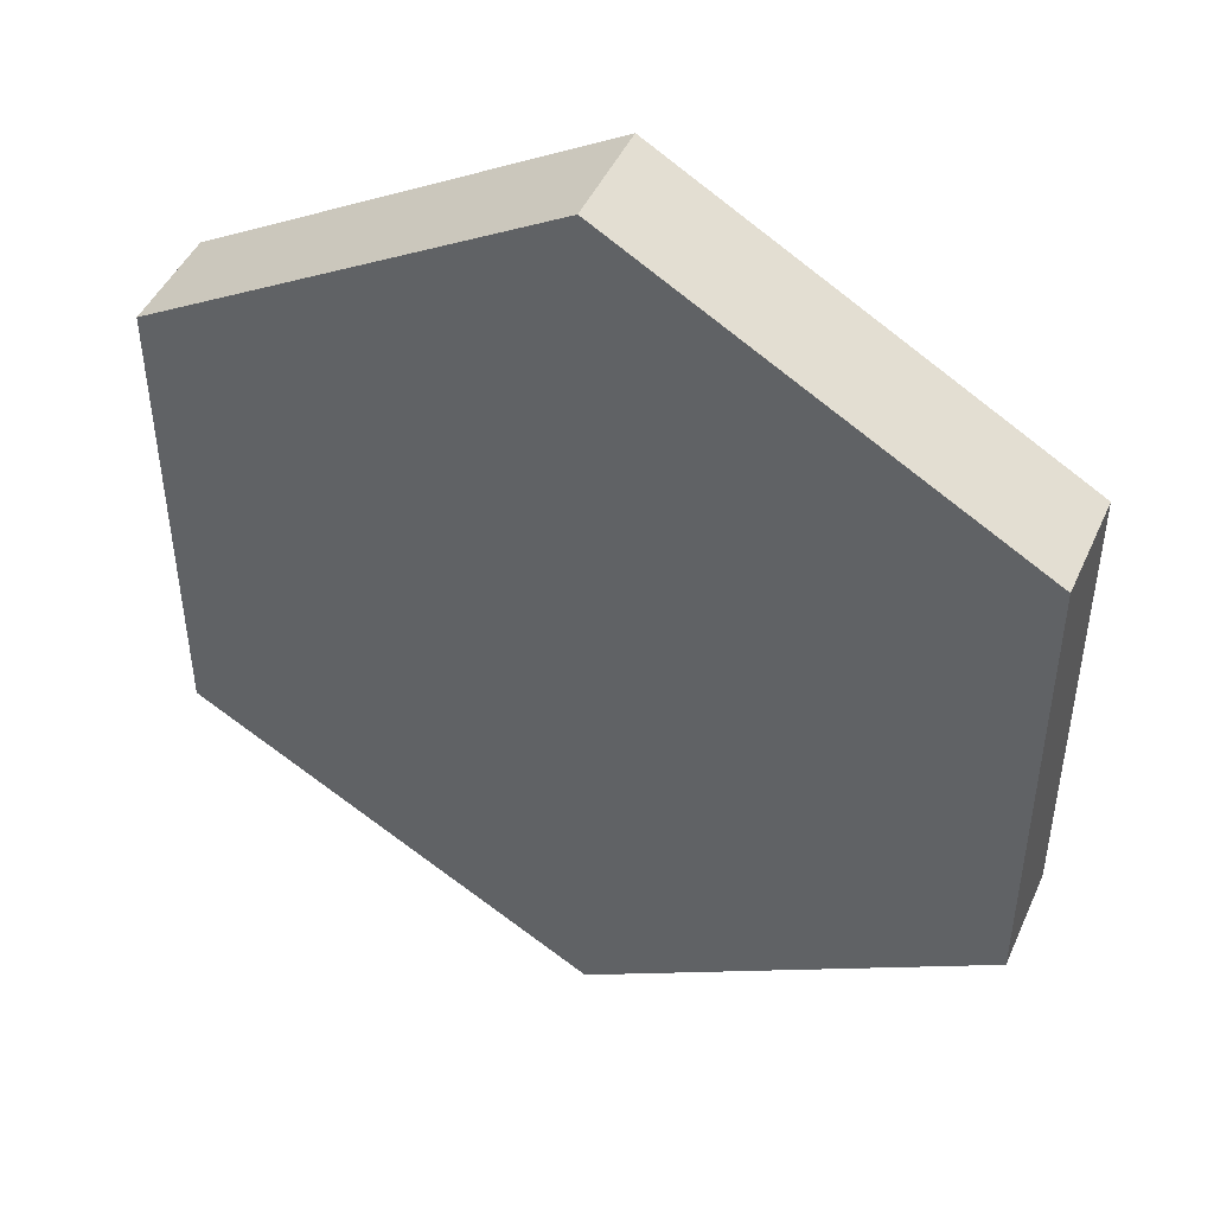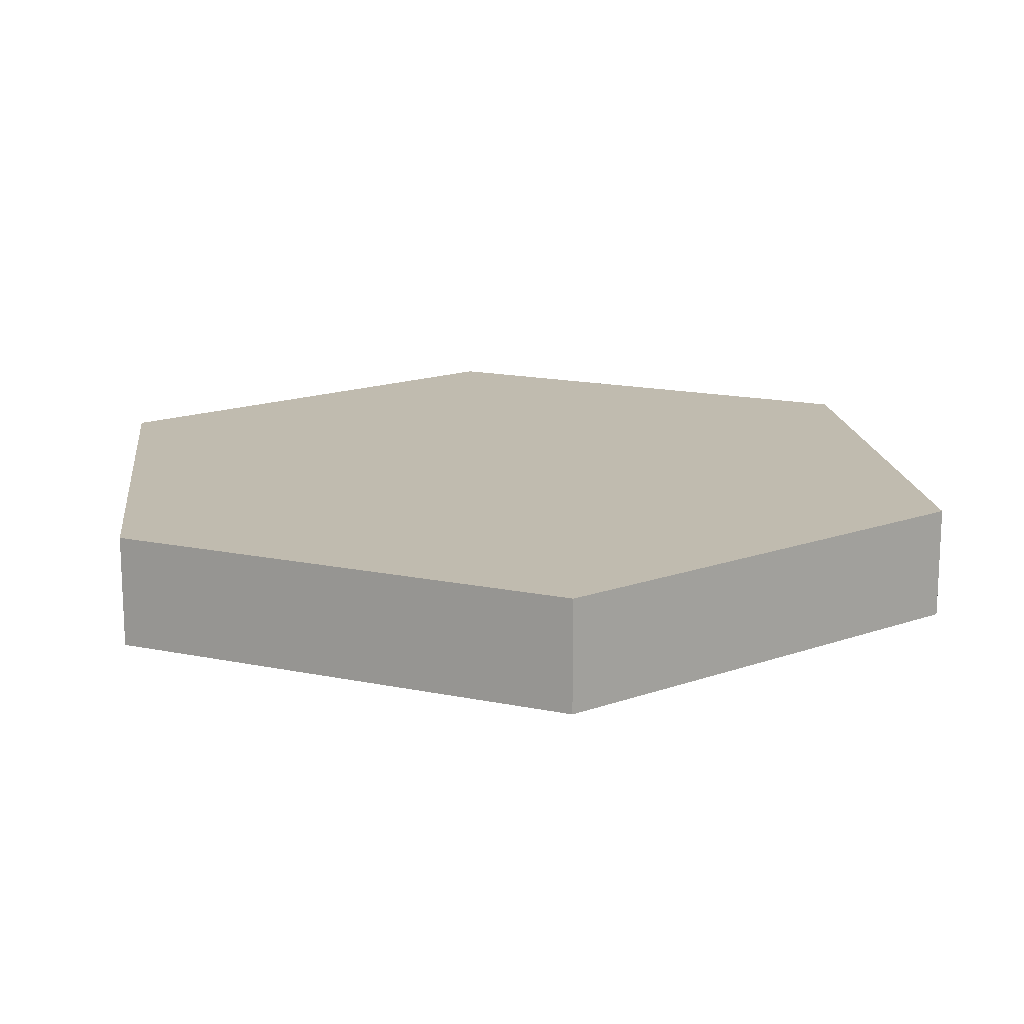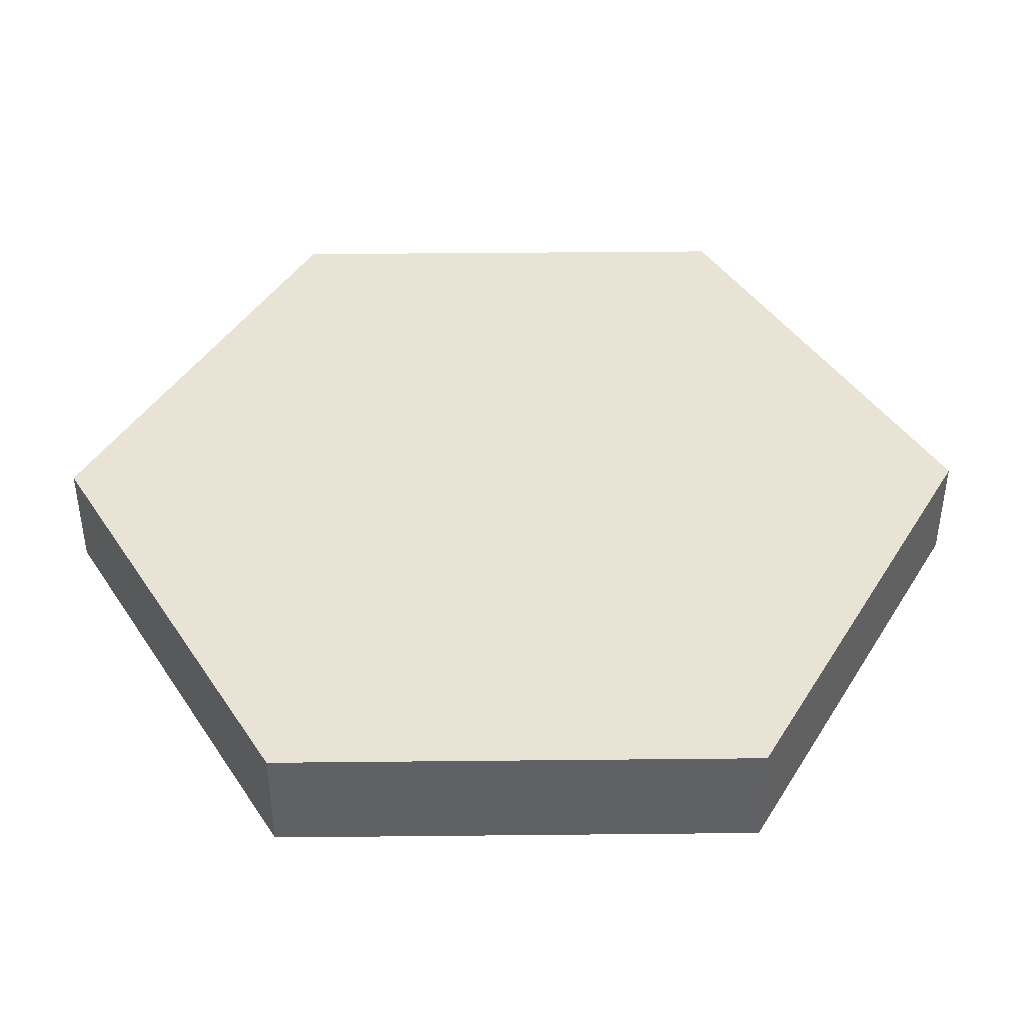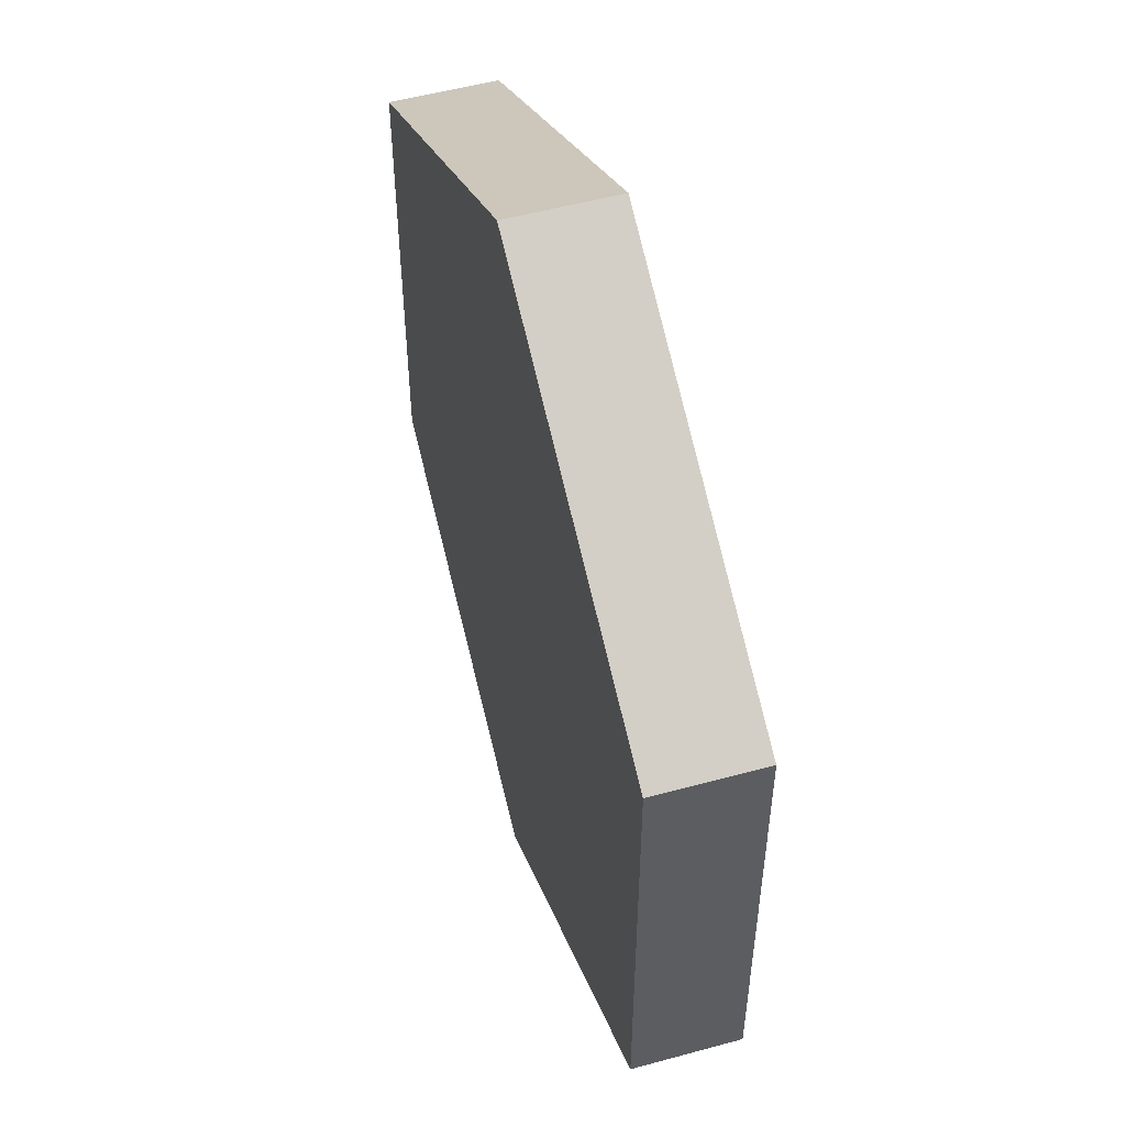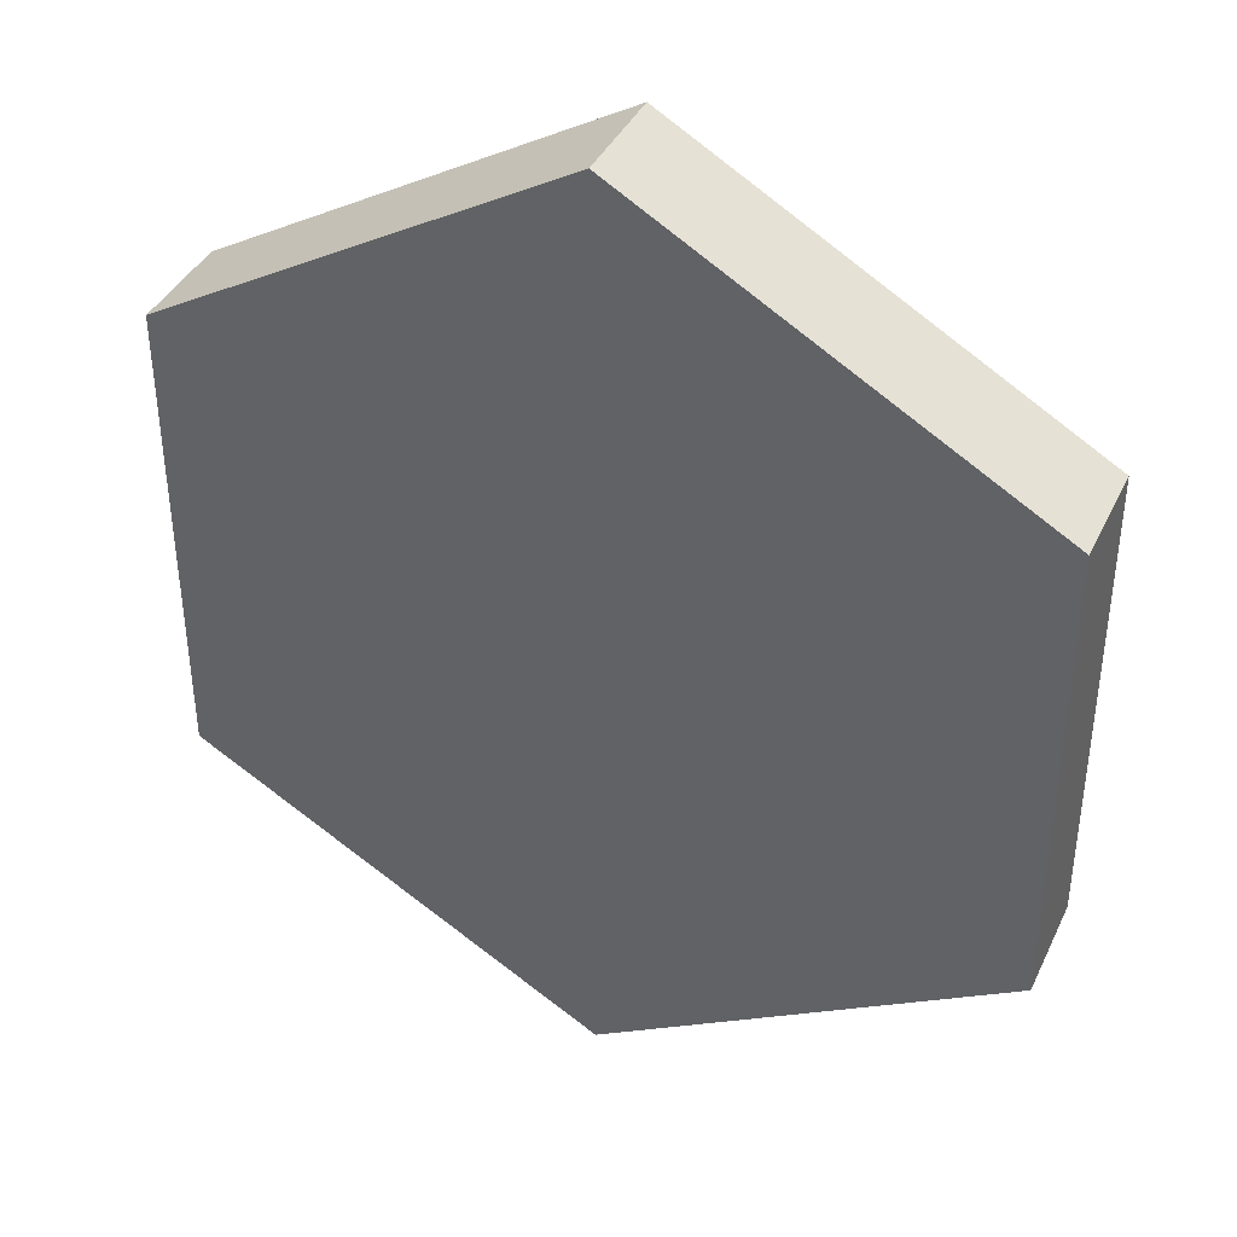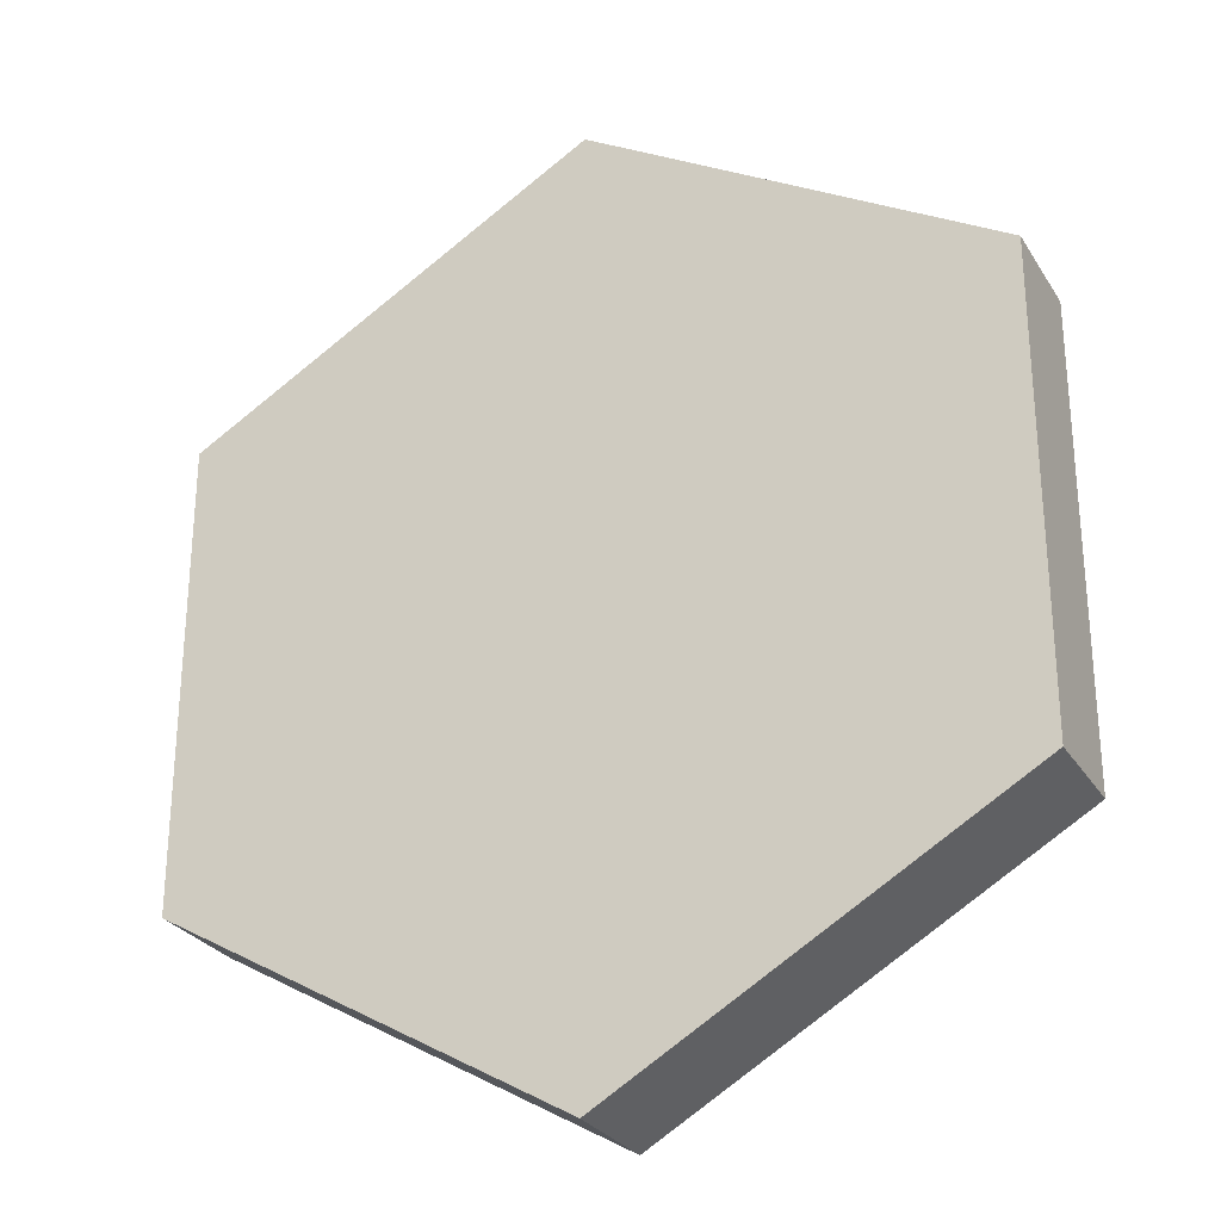
<metadata>
{"format":"obj","ext":"obj","renderer":"f3d","projection":"perspective","resolution":1024,"background":"white","views":[{"elev":46.1,"azim":23.4,"up":"+Z"},{"elev":16.0,"azim":-66.6,"up":"+Y"},{"elev":42.2,"azim":89.3,"up":"+Y"},{"elev":52.9,"azim":-106.3,"up":"+Z"},{"elev":39.3,"azim":-156.4,"up":"+Z"},{"elev":-27.7,"azim":25.8,"up":"+Z"}]}
</metadata>
<code>
o Circle
v 0 0 -1
v -0.866 0 -0.5
v -0.866 0 0.5
v 0 0 1
v 0.866 0 0.5
v 0.866 0 -0.5
v 0 0.2318 -1
v -0.866 0.2318 -0.5
v -0.866 0.2318 0.5
v 0 0.2318 1
v 0.866 0.2318 0.5
v 0.866 0.2318 -0.5
f 2 1 6 5 4 3
f 8 9 10 11 12 7
f 1 2 8 7
f 6 1 7 12
f 4 5 11 10
f 2 3 9 8
f 5 6 12 11
f 3 4 10 9

</code>
